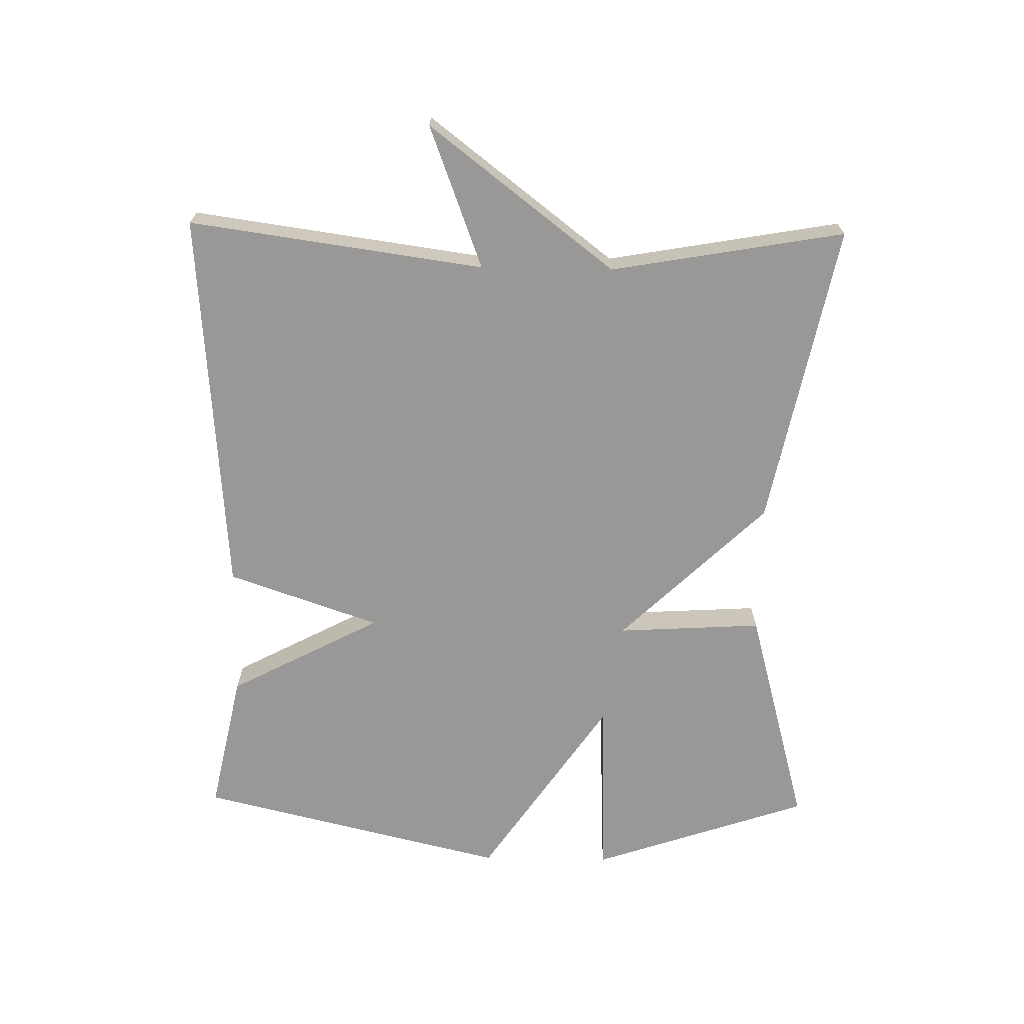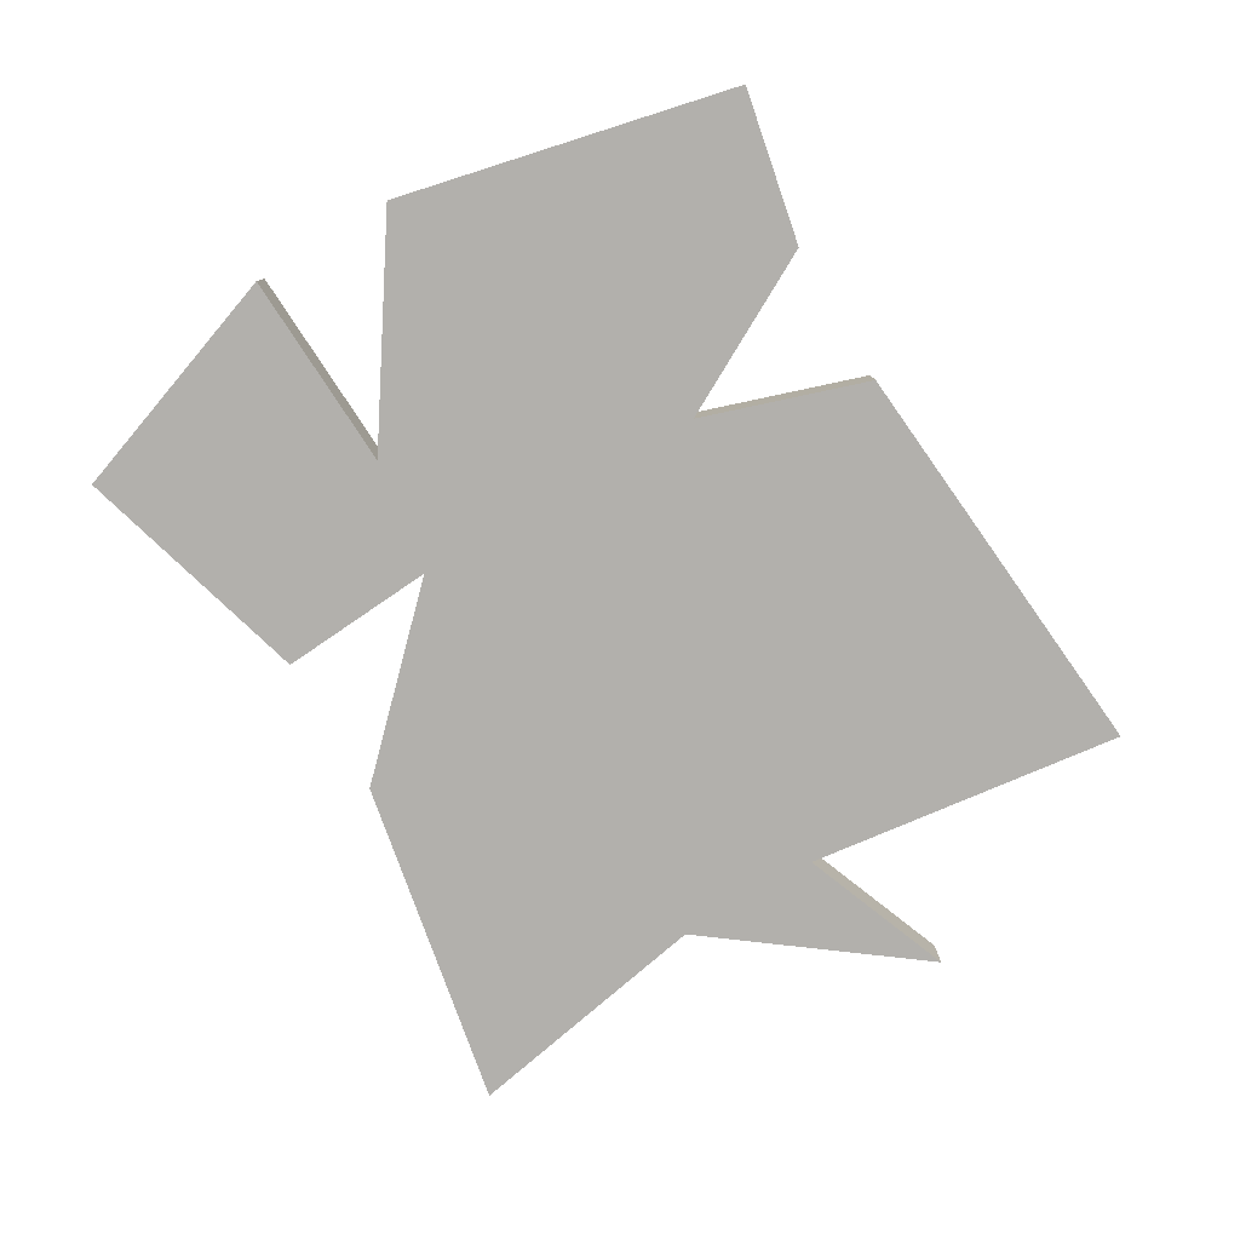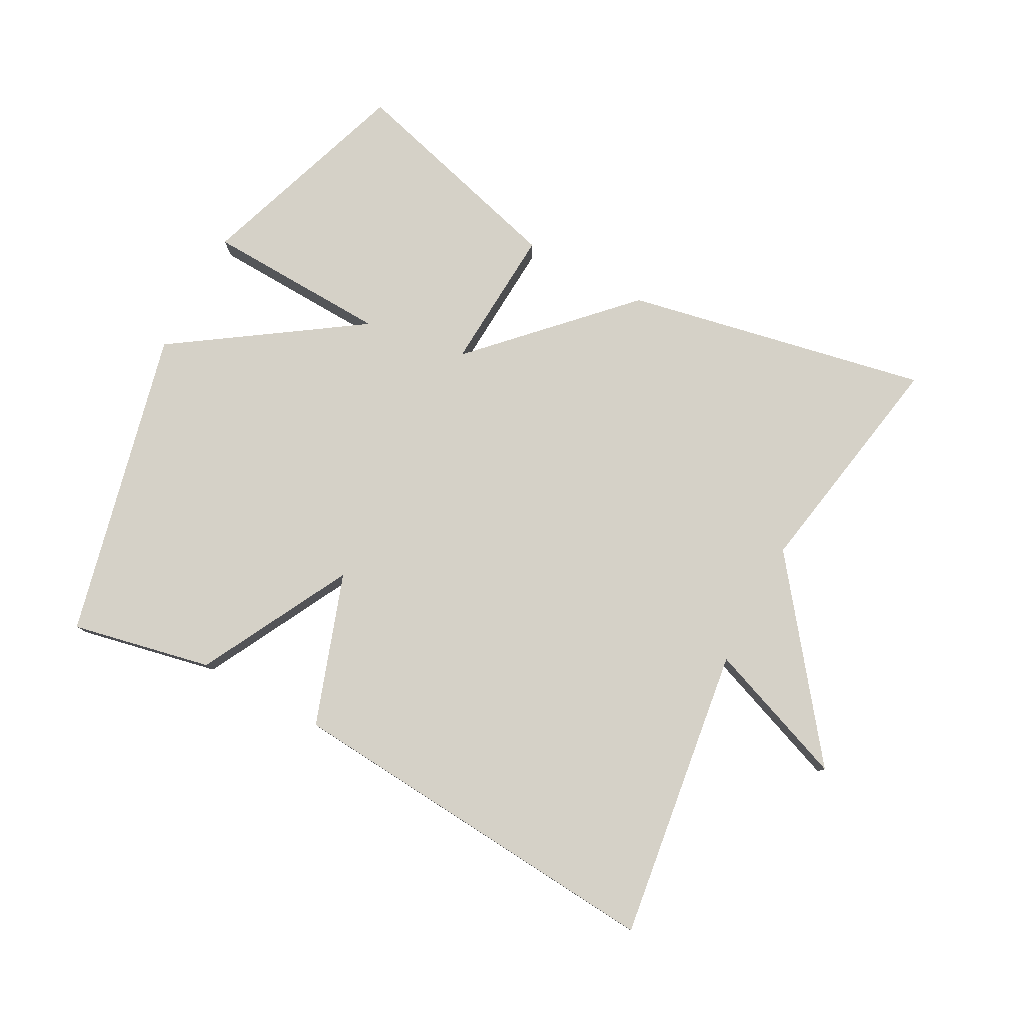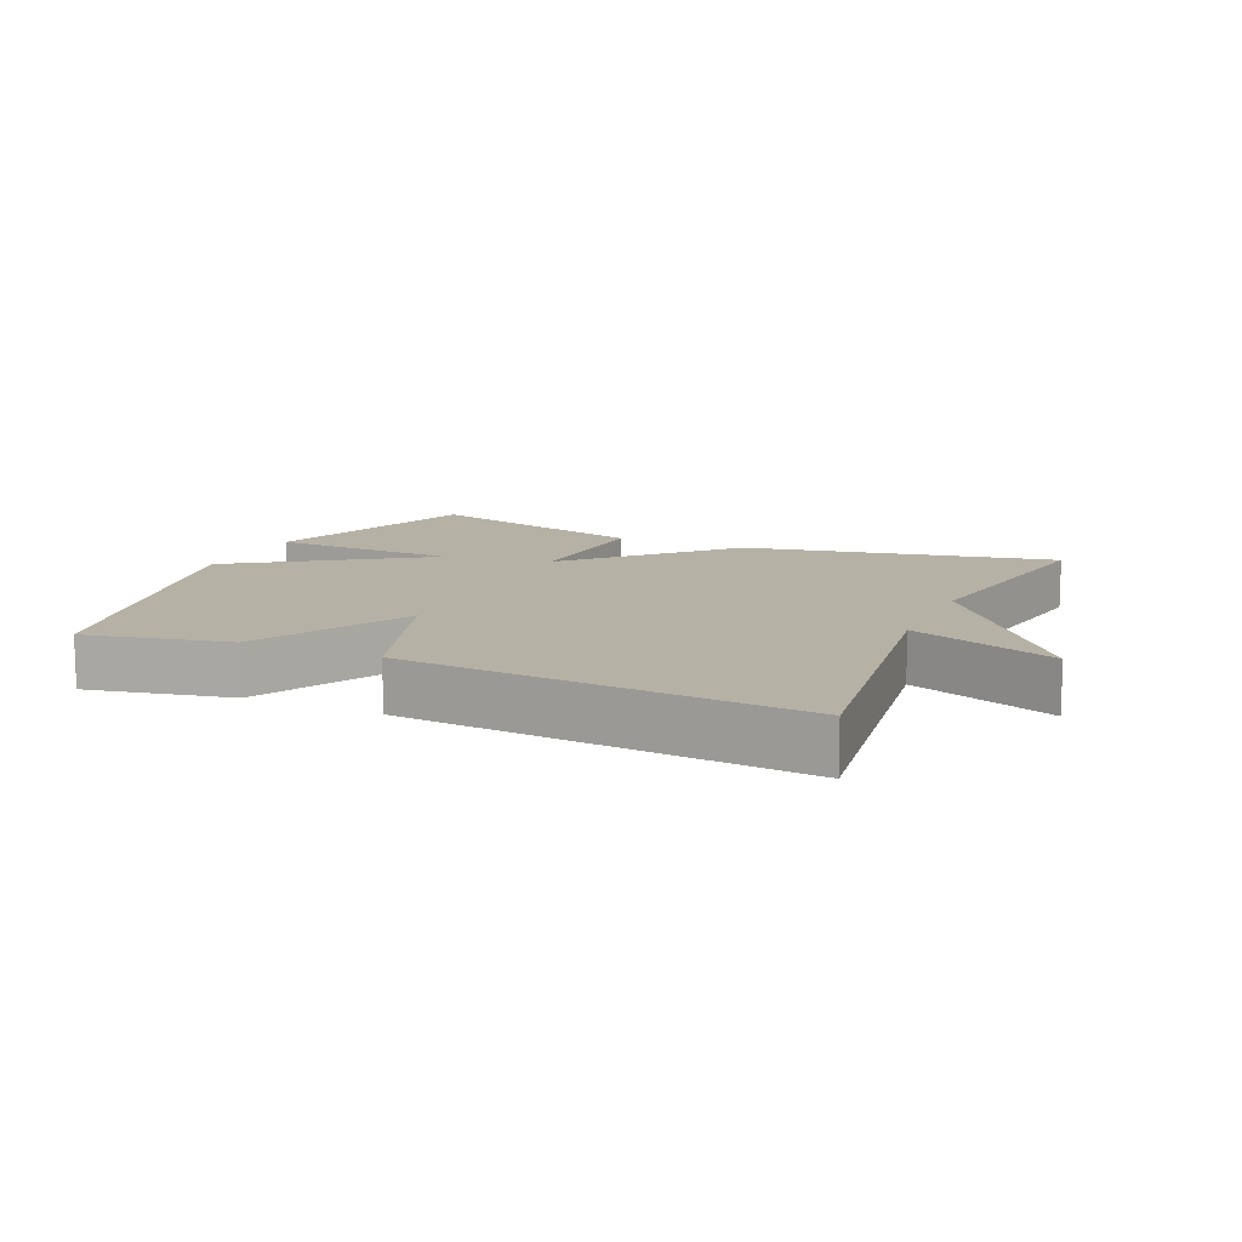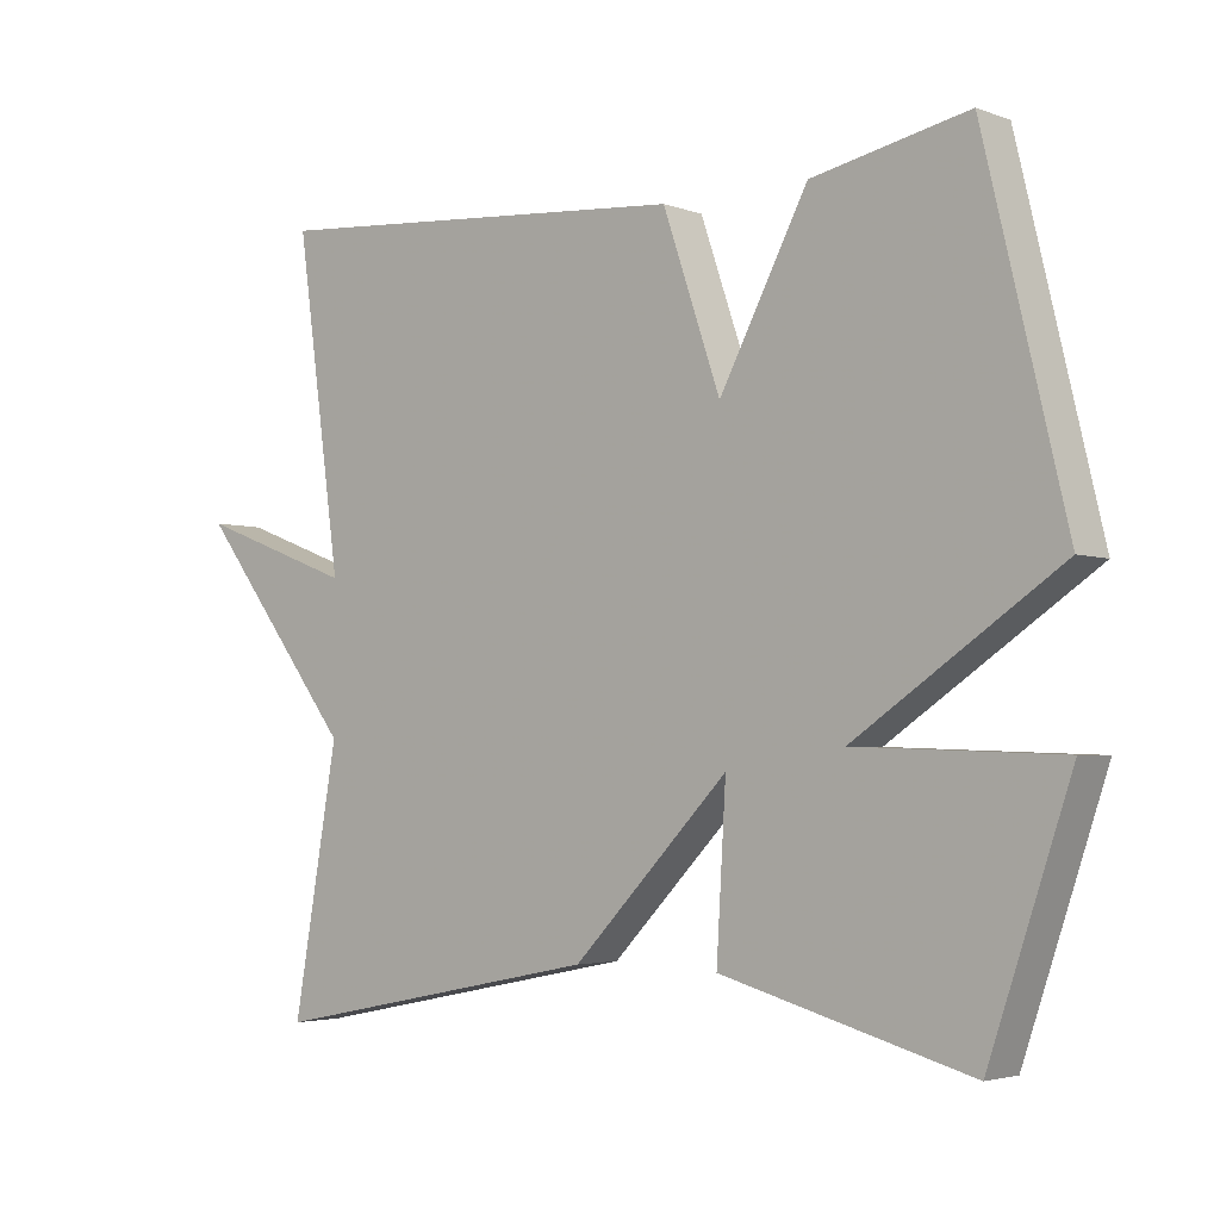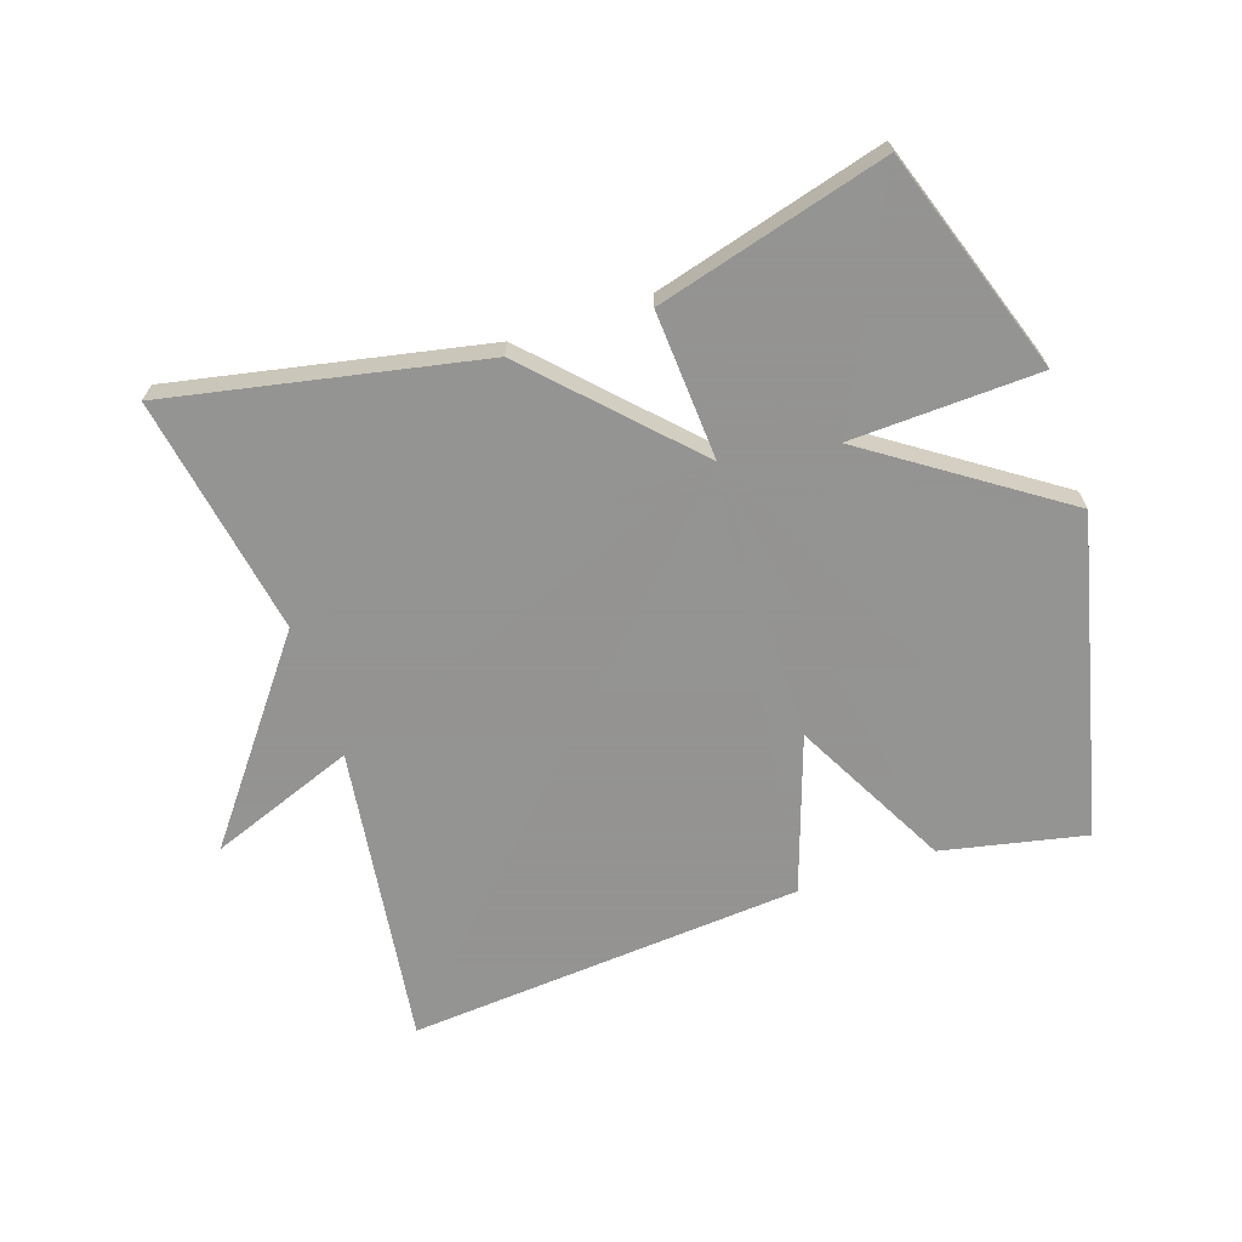
<metadata>
{"format":"obj","ext":"obj","renderer":"f3d","projection":"perspective","resolution":1024,"background":"white","views":[{"elev":-68.6,"azim":89.0,"up":"+Y"},{"elev":-78.8,"azim":-59.0,"up":"+Y"},{"elev":79.4,"azim":28.3,"up":"+Y"},{"elev":12.0,"azim":24.0,"up":"+Y"},{"elev":-3.4,"azim":-140.3,"up":"+Z"},{"elev":-66.9,"azim":-161.4,"up":"+Y"}]}
</metadata>
<code>
v -0.5 0.07 -0.5
v -0.612 0.07 -0.17
v -0.333 0.07 -0.16
v -0.612 0.07 0.03
v -0.5 0.07 0.5
v -0.287 0.07 0.455
v -0.166 0.07 0.225
v -0.087 0.07 0.455
v 0.5 0.07 0.5
v 0.438 0.07 0.054
v 0.654 0.07 0.135
v 0.438 0.07 -0.146
v 0.5 0.07 -0.5
v 0.04 0.07 -0.407
v -0.173 0.07 -0.187
v -0.16 0.07 -0.407
v -0.5 0 -0.5
v -0.612 0 -0.17
v -0.333 0 -0.16
v -0.612 0 0.03
v -0.5 0 0.5
v -0.287 0 0.455
v -0.166 0 0.225
v -0.087 0 0.455
v 0.5 0 0.5
v 0.438 0 0.054
v 0.654 0 0.135
v 0.438 0 -0.146
v 0.5 0 -0.5
v 0.04 0 -0.407
v -0.173 0 -0.187
v -0.16 0 -0.407
f 1 2 3
f 16 1 3
f 15 16 3
f 12 13 14 15
f 10 11 12 15
f 9 10 15
f 8 9 15
f 7 8 15
f 6 7 15
f 5 6 15
f 4 5 15
f 3 4 15
f 19 18 17
f 19 17 32
f 19 32 31
f 31 30 29 28
f 31 28 27 26
f 31 26 25
f 31 25 24
f 31 24 23
f 31 23 22
f 31 22 21
f 31 21 20
f 31 20 19
f 1 17 18 2
f 2 18 19 3
f 3 19 20 4
f 4 20 21 5
f 5 21 22 6
f 6 22 23 7
f 7 23 24 8
f 8 24 25 9
f 9 25 26 10
f 10 26 27 11
f 11 27 28 12
f 12 28 29 13
f 13 29 30 14
f 14 30 31 15
f 15 31 32 16
f 16 32 17 1

</code>
